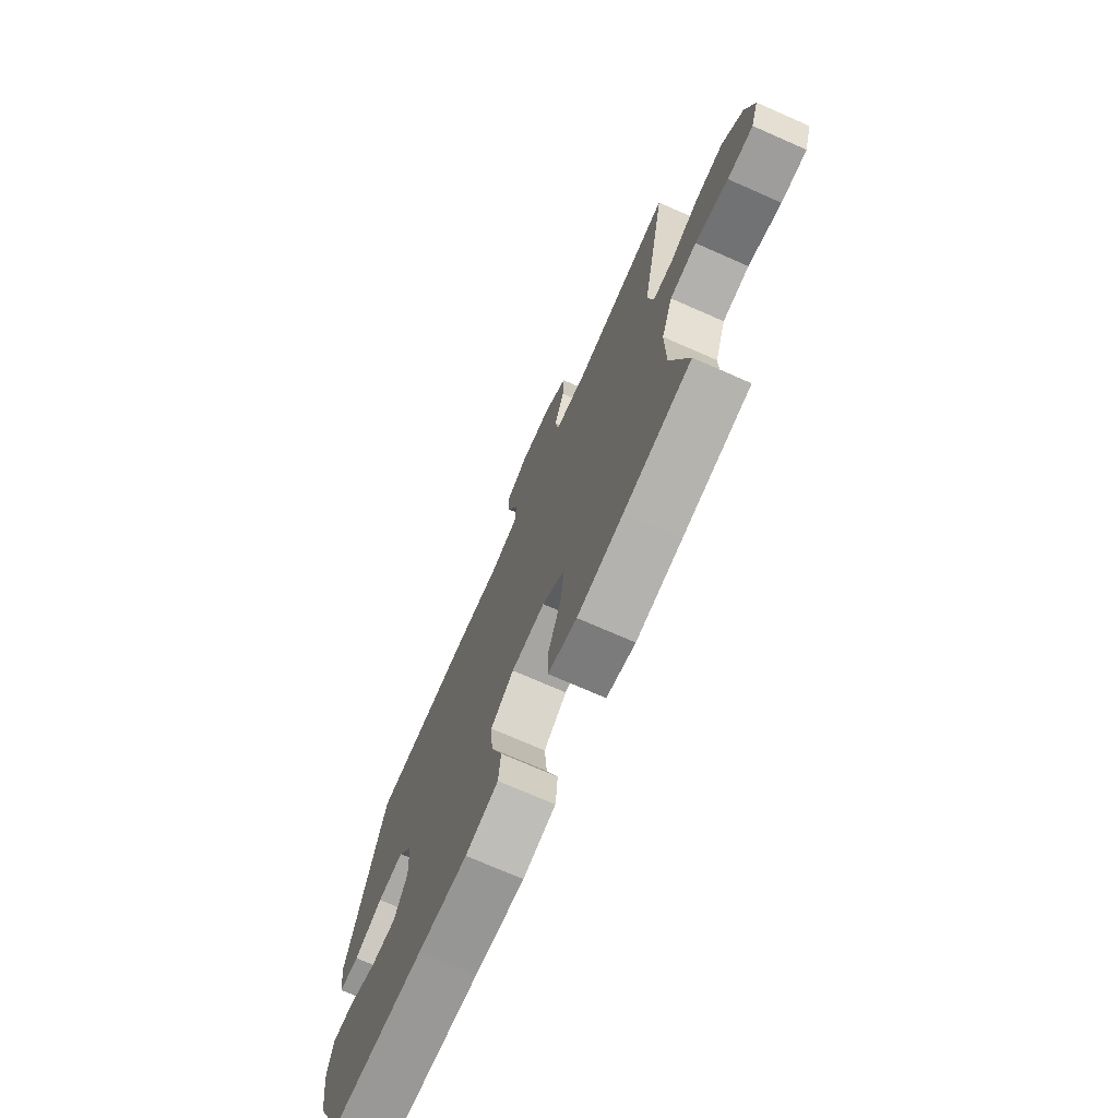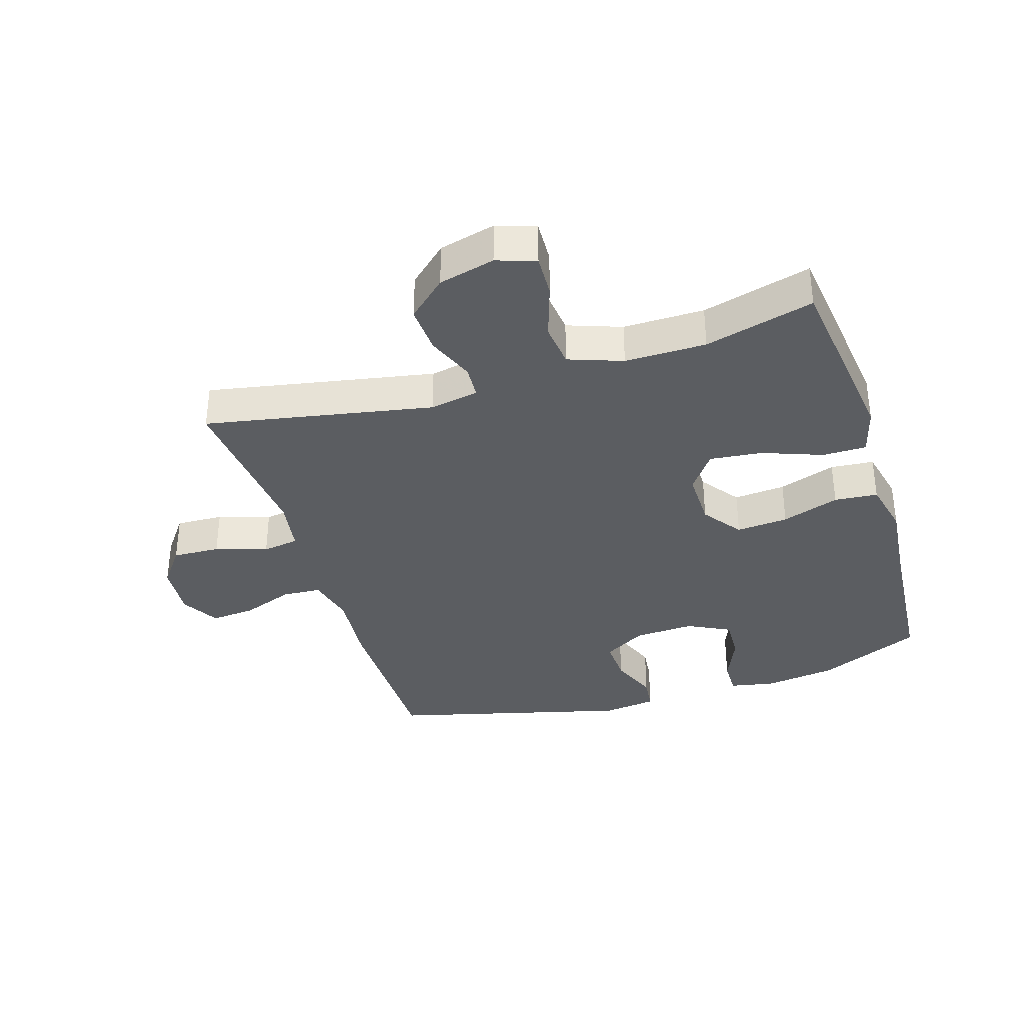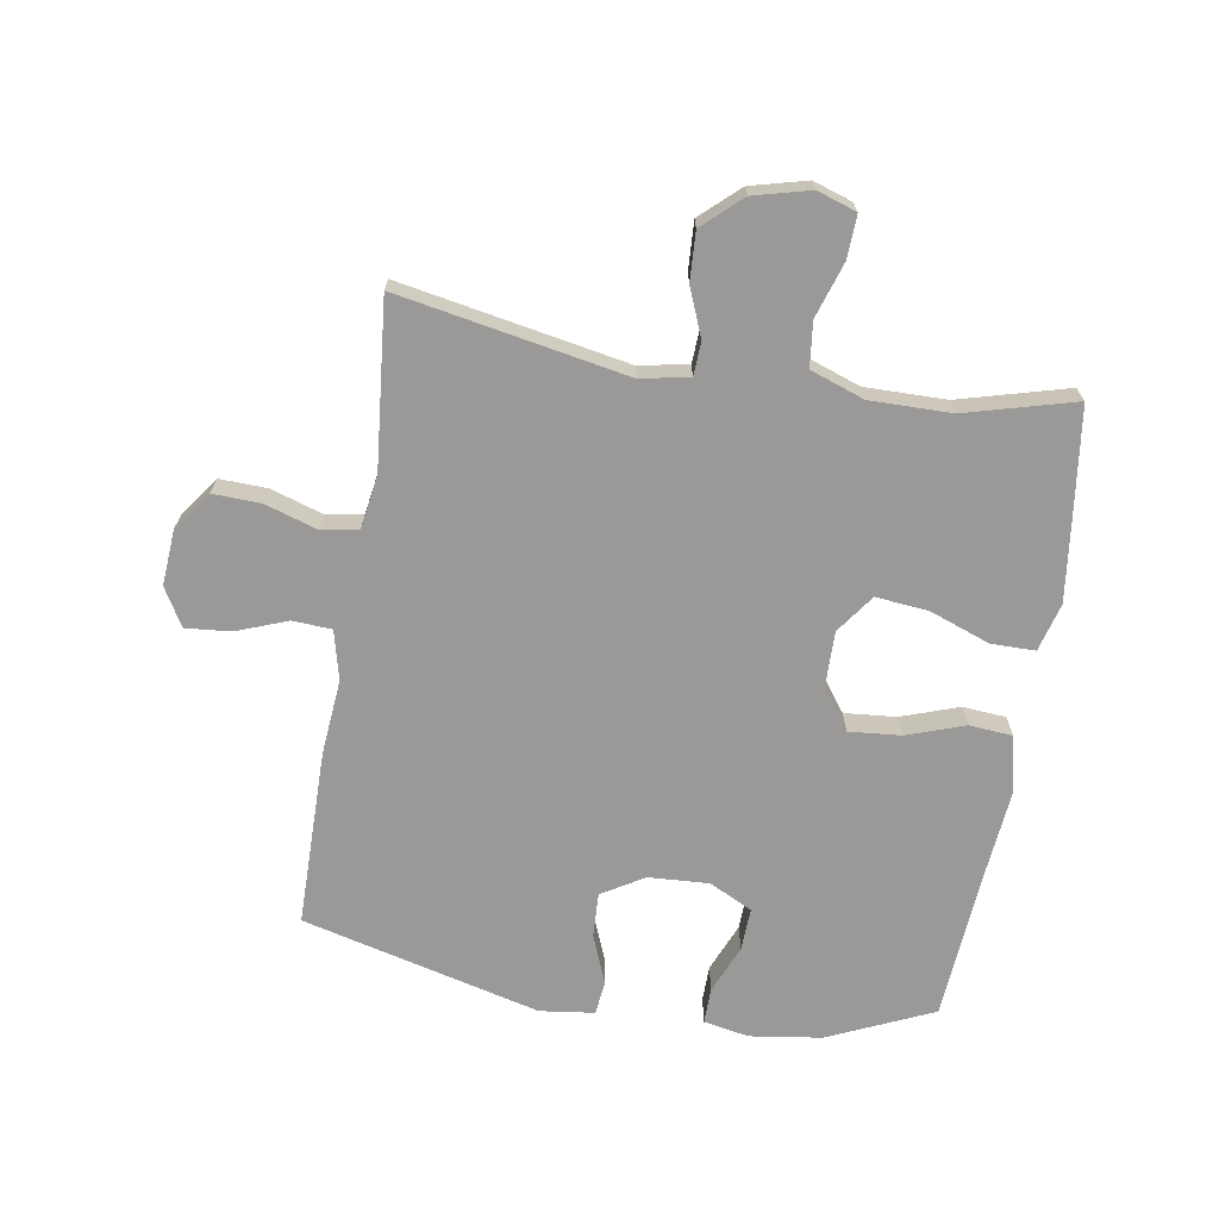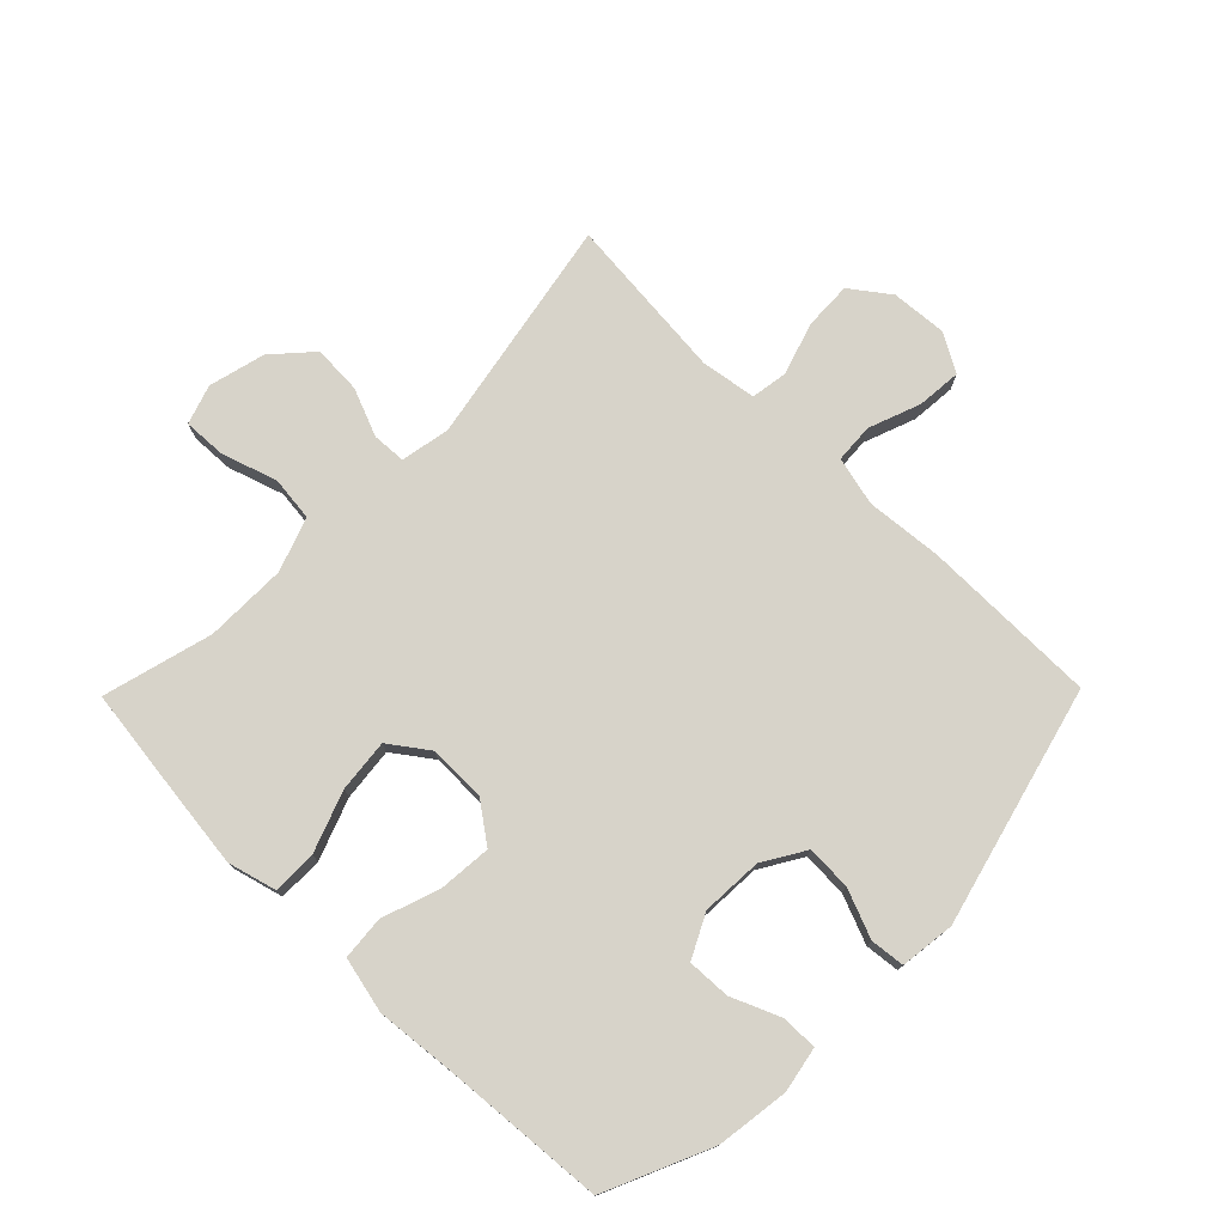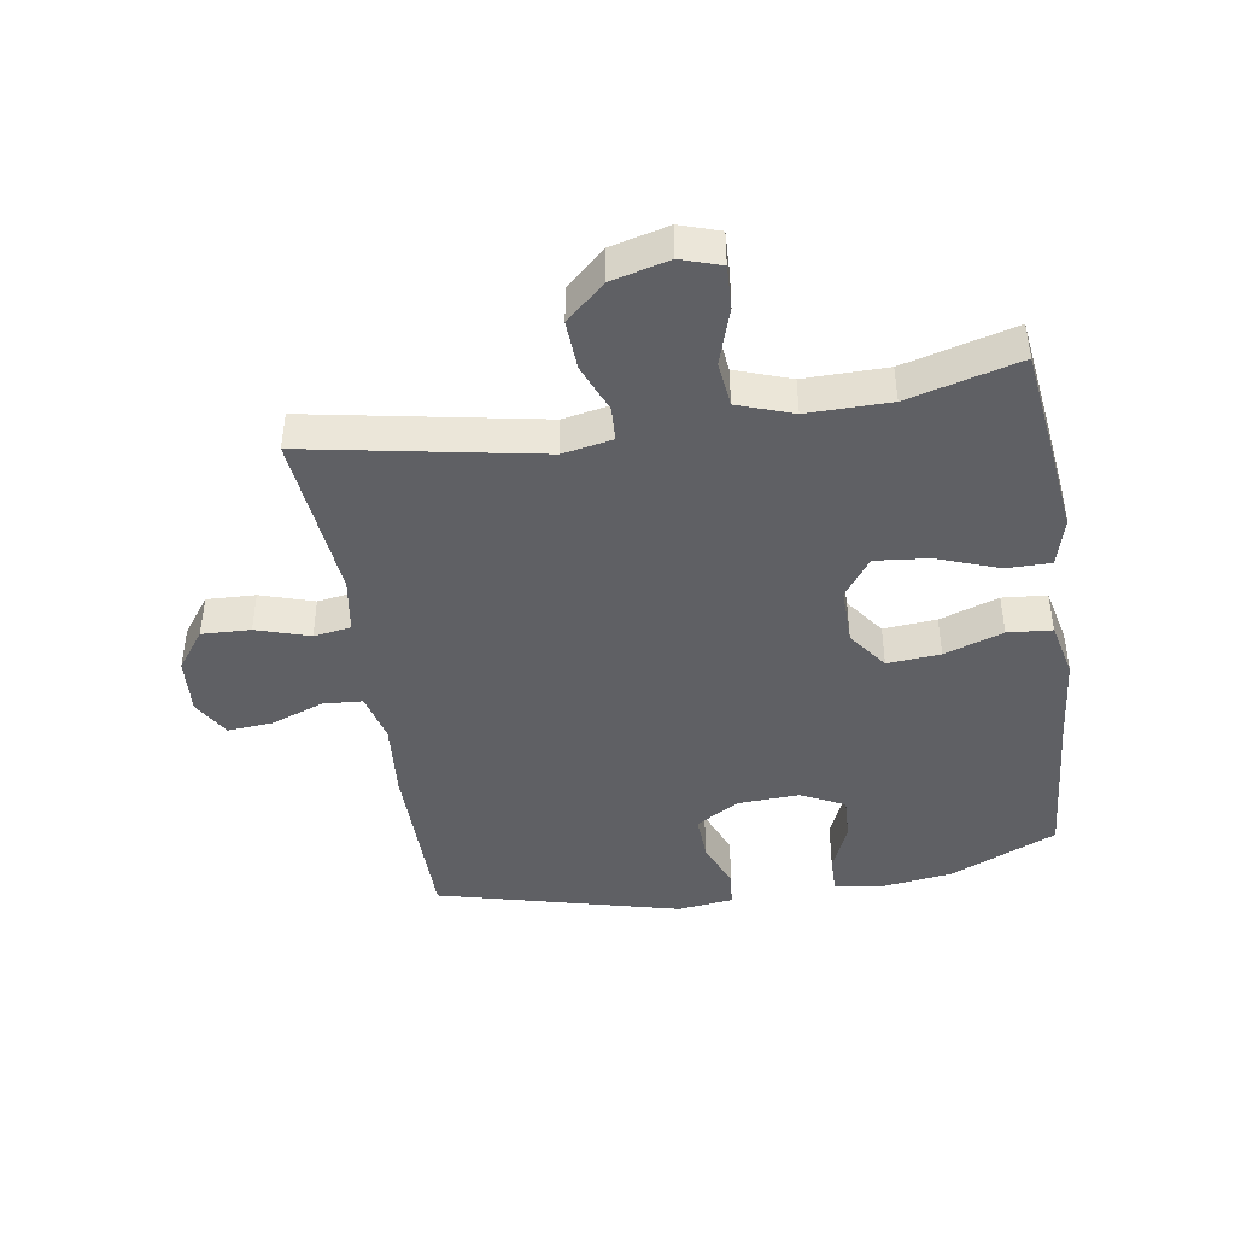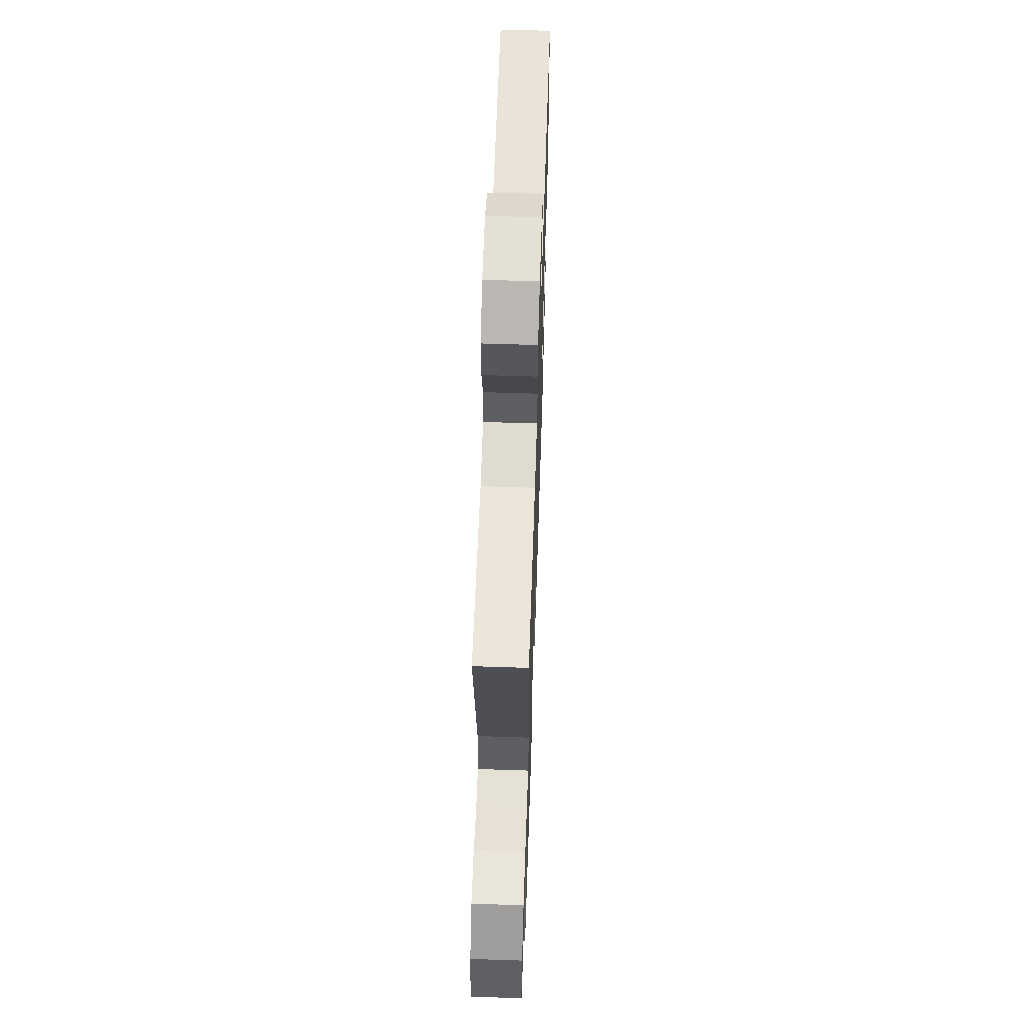
<metadata>
{"format":"obj","ext":"obj","renderer":"f3d","projection":"perspective","resolution":1024,"background":"white","views":[{"elev":-73.1,"azim":66.3,"up":"+Z"},{"elev":-35.4,"azim":107.3,"up":"+Y"},{"elev":-69.1,"azim":80.8,"up":"+Y"},{"elev":76.1,"azim":-135.5,"up":"+Y"},{"elev":-43.5,"azim":99.1,"up":"+Y"},{"elev":61.0,"azim":91.9,"up":"+Z"}]}
</metadata>
<code>
v -0.5 0.07 -0.5
v -0.575 0.07 -0.331
v -0.591 0.07 -0.215
v -0.577 0.07 -0.142
v -0.519 0.07 -0.143
v -0.441 0.07 -0.176
v -0.372 0.07 -0.179
v -0.337 0.07 -0.11
v -0.342 0.07 -0.012
v -0.383 0.07 0.056
v -0.455 0.07 0.053
v -0.533 0.07 0.022
v -0.588 0.07 0.028
v -0.599 0.07 0.116
v -0.5 0.07 0.5
v -0.216 0.07 0.501
v -0.094 0.07 0.49
v -0.015 0.07 0.509
v -0.011 0.07 0.572
v -0.042 0.07 0.655
v -0.048 0.07 0.727
v 0.013 0.07 0.762
v 0.103 0.07 0.755
v 0.165 0.07 0.709
v 0.162 0.07 0.632
v 0.135 0.07 0.548
v 0.144 0.07 0.489
v 0.232 0.07 0.475
v 0.5 0.07 0.5
v 0.431 0.07 0.133
v 0.446 0.07 0.054
v 0.5 0.07 0.051
v 0.577 0.07 0.082
v 0.655 0.07 0.086
v 0.711 0.07 0.024
v 0.734 0.07 -0.067
v 0.713 0.07 -0.13
v 0.644 0.07 -0.127
v 0.555 0.07 -0.098
v 0.483 0.07 -0.106
v 0.452 0.07 -0.193
v 0.453 0.07 -0.324
v 0.5 0.07 -0.5
v 0.319 0.07 -0.523
v 0.195 0.07 -0.538
v 0.117 0.07 -0.517
v 0.117 0.07 -0.446
v 0.153 0.07 -0.349
v 0.162 0.07 -0.264
v 0.1 0.07 -0.219
v 0.008 0.07 -0.22
v -0.055 0.07 -0.266
v -0.048 0.07 -0.35
v -0.016 0.07 -0.443
v -0.022 0.07 -0.513
v -0.111 0.07 -0.533
v -0.246 0.07 -0.52
v -0.5 0 -0.5
v -0.575 0 -0.331
v -0.591 0 -0.215
v -0.577 0 -0.142
v -0.519 0 -0.143
v -0.441 0 -0.176
v -0.372 0 -0.179
v -0.337 0 -0.11
v -0.342 0 -0.012
v -0.383 0 0.056
v -0.455 0 0.053
v -0.533 0 0.022
v -0.588 0 0.028
v -0.599 0 0.116
v -0.5 0 0.5
v -0.216 0 0.501
v -0.094 0 0.49
v -0.015 0 0.509
v -0.011 0 0.572
v -0.042 0 0.655
v -0.048 0 0.727
v 0.013 0 0.762
v 0.103 0 0.755
v 0.165 0 0.709
v 0.162 0 0.632
v 0.135 0 0.548
v 0.144 0 0.489
v 0.232 0 0.475
v 0.5 0 0.5
v 0.431 0 0.133
v 0.446 0 0.054
v 0.5 0 0.051
v 0.577 0 0.082
v 0.655 0 0.086
v 0.711 0 0.024
v 0.734 0 -0.067
v 0.713 0 -0.13
v 0.644 0 -0.127
v 0.555 0 -0.098
v 0.483 0 -0.106
v 0.452 0 -0.193
v 0.453 0 -0.324
v 0.5 0 -0.5
v 0.319 0 -0.523
v 0.195 0 -0.538
v 0.117 0 -0.517
v 0.117 0 -0.446
v 0.153 0 -0.349
v 0.162 0 -0.264
v 0.1 0 -0.219
v 0.008 0 -0.22
v -0.055 0 -0.266
v -0.048 0 -0.35
v -0.016 0 -0.443
v -0.022 0 -0.513
v -0.111 0 -0.533
v -0.246 0 -0.52
f 54 55 56 57
f 53 54 57 1
f 52 53 1 2
f 51 52 2 3
f 50 51 3
f 45 46 47 48
f 45 48 49
f 42 43 44 45
f 41 42 45 49
f 40 41 49 50
f 36 37 38 39
f 36 39 40
f 35 36 40
f 32 33 34 35
f 31 32 35 40
f 28 29 30
f 27 28 30 31
f 23 24 25 26
f 23 26 27
f 22 23 27
f 19 20 21 22
f 18 19 22 27
f 17 18 27 31
f 11 12 13 14
f 10 11 14 15
f 9 10 15 16
f 3 4 5 6
f 3 6 7
f 50 3 7
f 40 50 7 8
f 16 17 31 40
f 8 9 16 40
f 114 113 112 111
f 58 114 111 110
f 59 58 110 109
f 60 59 109 108
f 60 108 107
f 105 104 103 102
f 106 105 102
f 102 101 100 99
f 106 102 99 98
f 107 106 98 97
f 96 95 94 93
f 97 96 93
f 97 93 92
f 92 91 90 89
f 97 92 89 88
f 87 86 85
f 88 87 85 84
f 83 82 81 80
f 84 83 80
f 84 80 79
f 79 78 77 76
f 84 79 76 75
f 88 84 75 74
f 71 70 69 68
f 72 71 68 67
f 73 72 67 66
f 63 62 61 60
f 64 63 60
f 64 60 107
f 65 64 107 97
f 97 88 74 73
f 97 73 66 65
f 1 58 59 2
f 2 59 60 3
f 3 60 61 4
f 4 61 62 5
f 5 62 63 6
f 6 63 64 7
f 7 64 65 8
f 8 65 66 9
f 9 66 67 10
f 10 67 68 11
f 11 68 69 12
f 12 69 70 13
f 13 70 71 14
f 14 71 72 15
f 15 72 73 16
f 16 73 74 17
f 17 74 75 18
f 18 75 76 19
f 19 76 77 20
f 20 77 78 21
f 21 78 79 22
f 22 79 80 23
f 23 80 81 24
f 24 81 82 25
f 25 82 83 26
f 26 83 84 27
f 27 84 85 28
f 28 85 86 29
f 29 86 87 30
f 30 87 88 31
f 31 88 89 32
f 32 89 90 33
f 33 90 91 34
f 34 91 92 35
f 35 92 93 36
f 36 93 94 37
f 37 94 95 38
f 38 95 96 39
f 39 96 97 40
f 40 97 98 41
f 41 98 99 42
f 42 99 100 43
f 43 100 101 44
f 44 101 102 45
f 45 102 103 46
f 46 103 104 47
f 47 104 105 48
f 48 105 106 49
f 49 106 107 50
f 50 107 108 51
f 51 108 109 52
f 52 109 110 53
f 53 110 111 54
f 54 111 112 55
f 55 112 113 56
f 56 113 114 57
f 57 114 58 1

</code>
